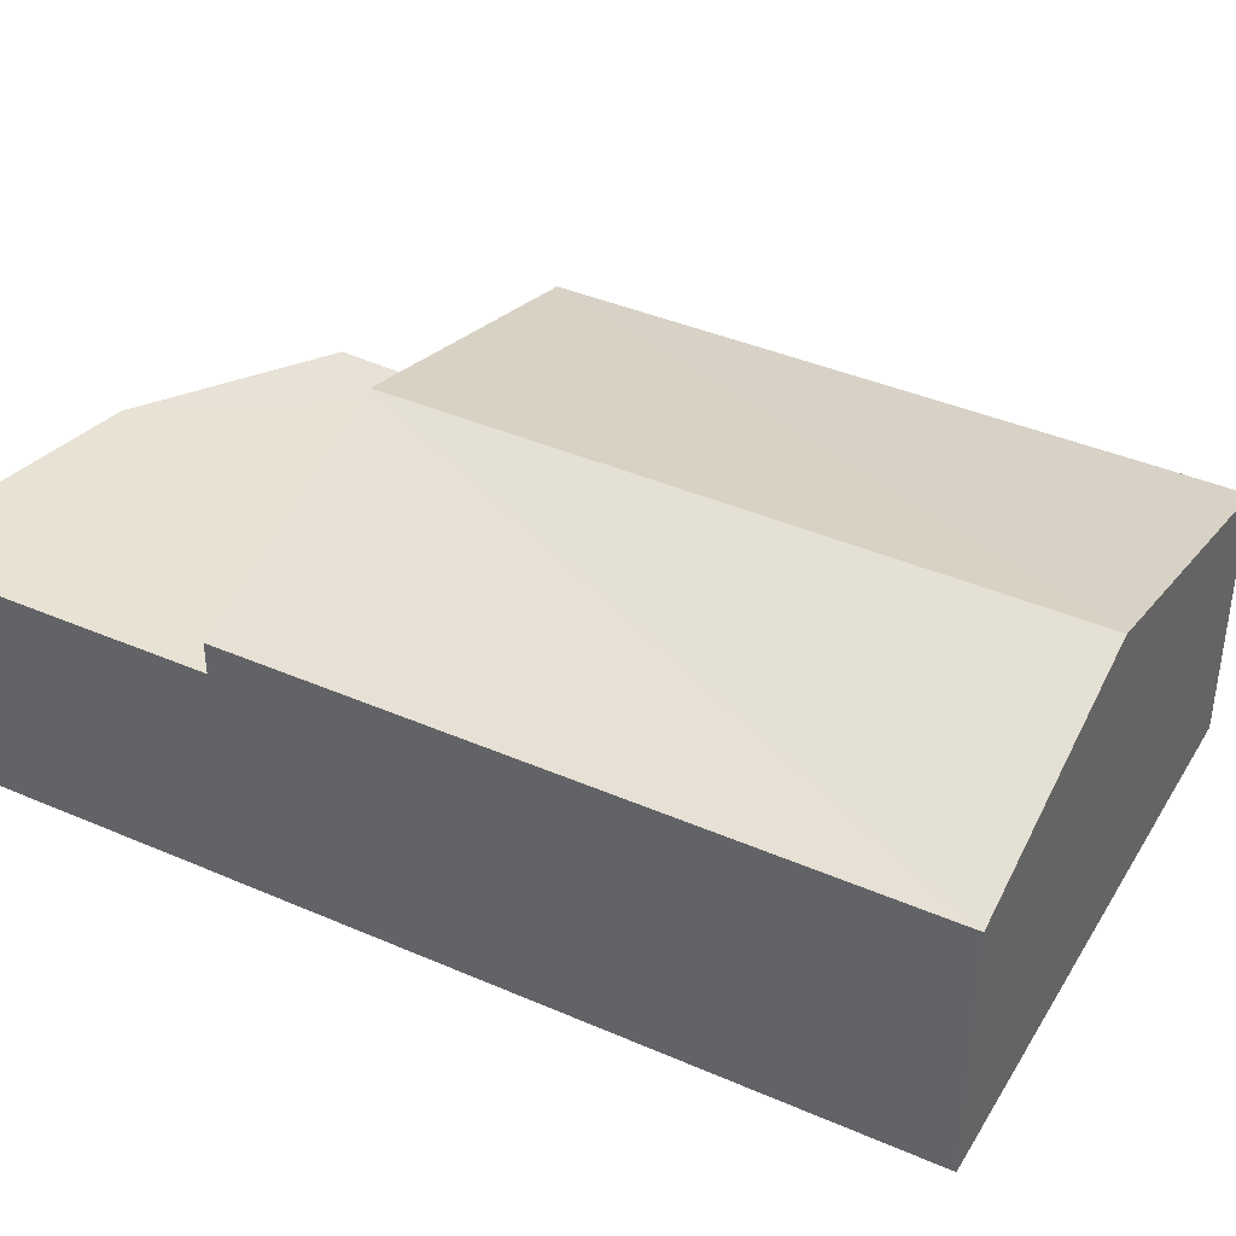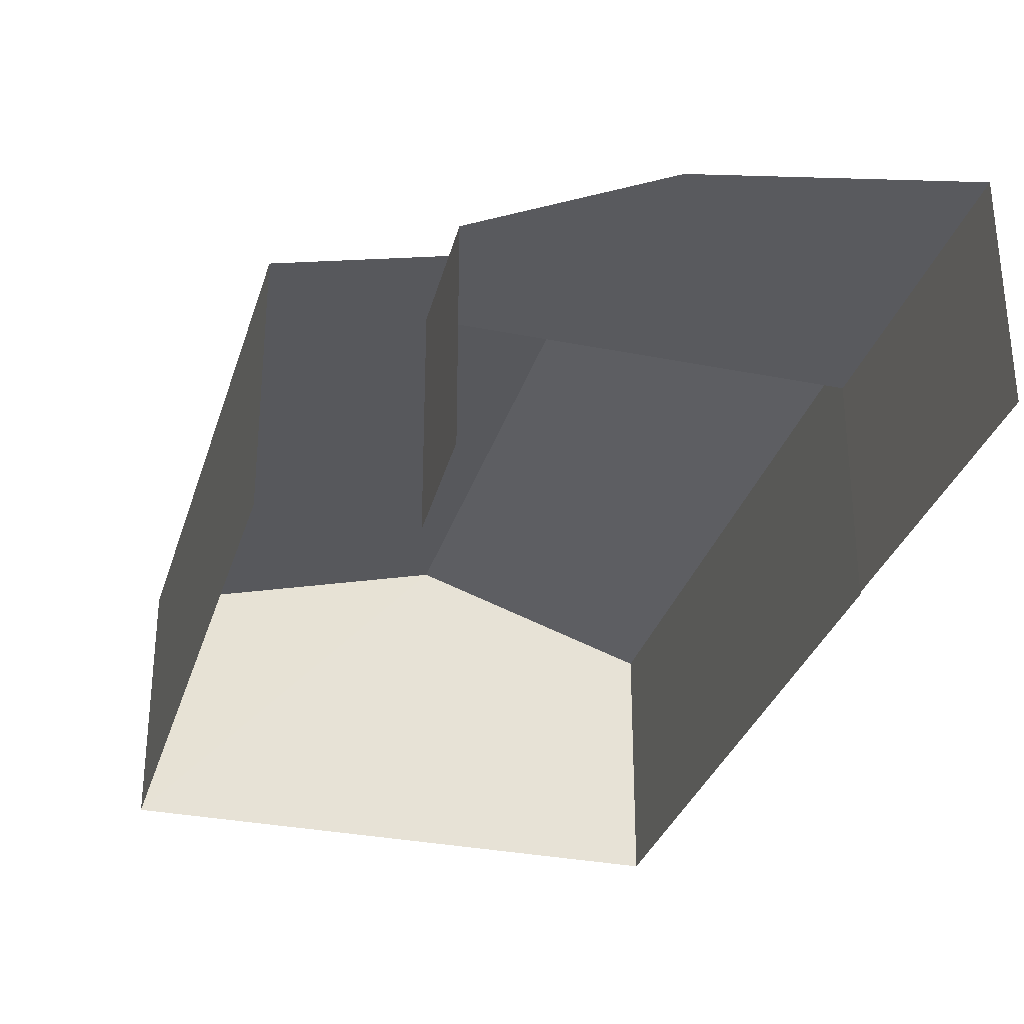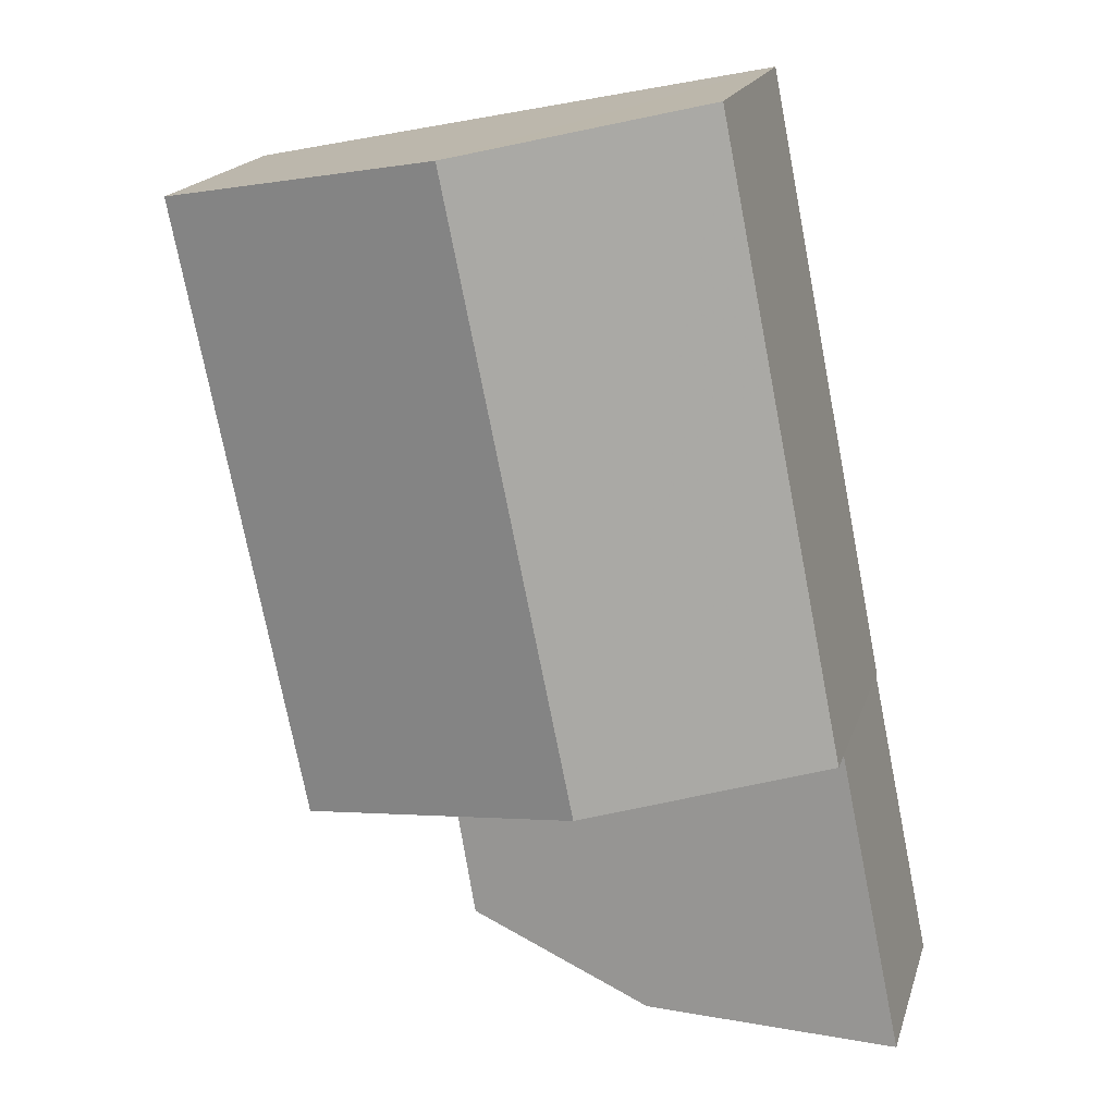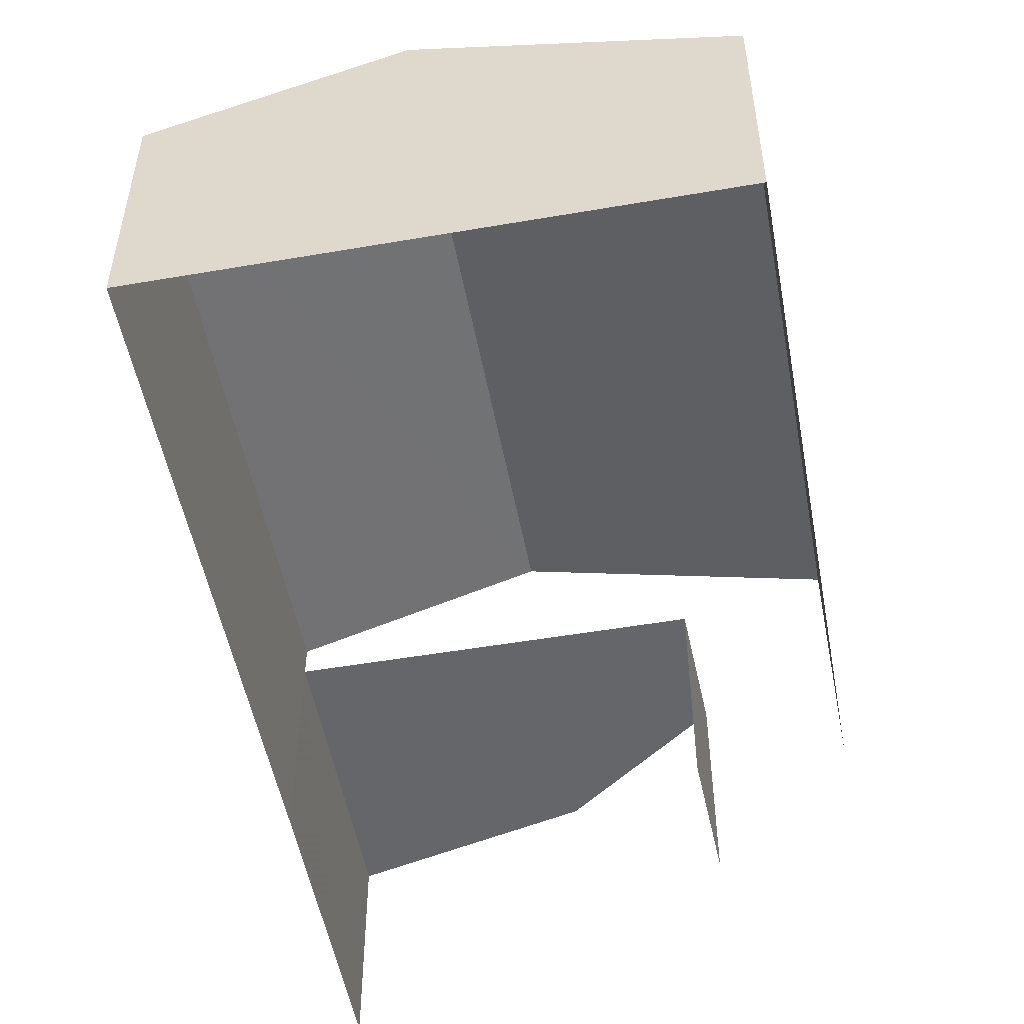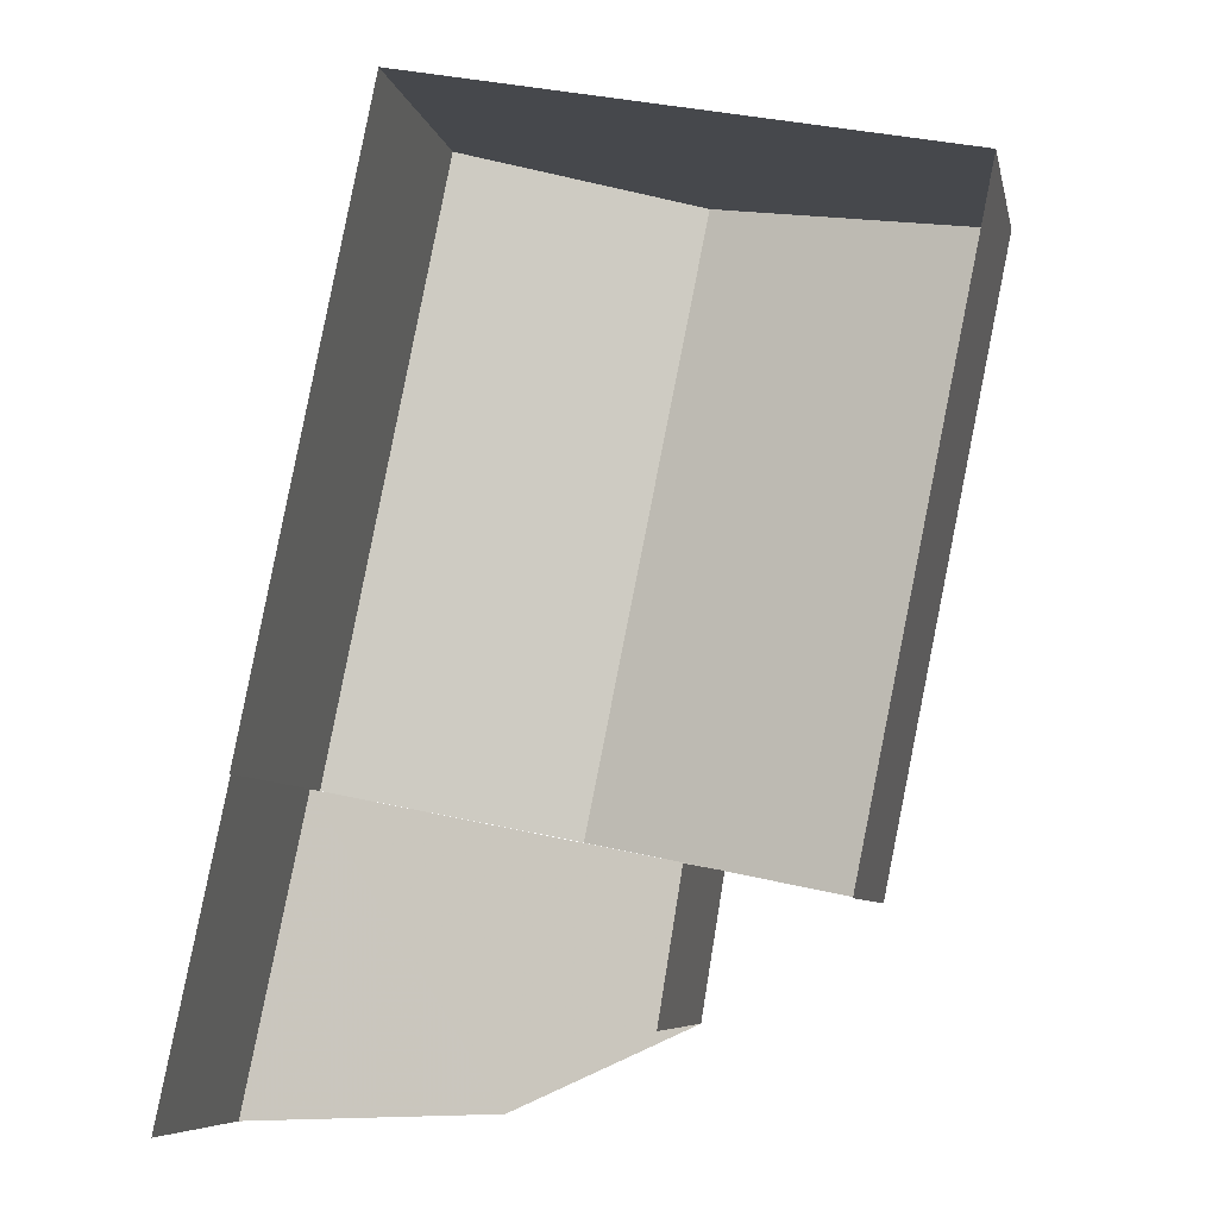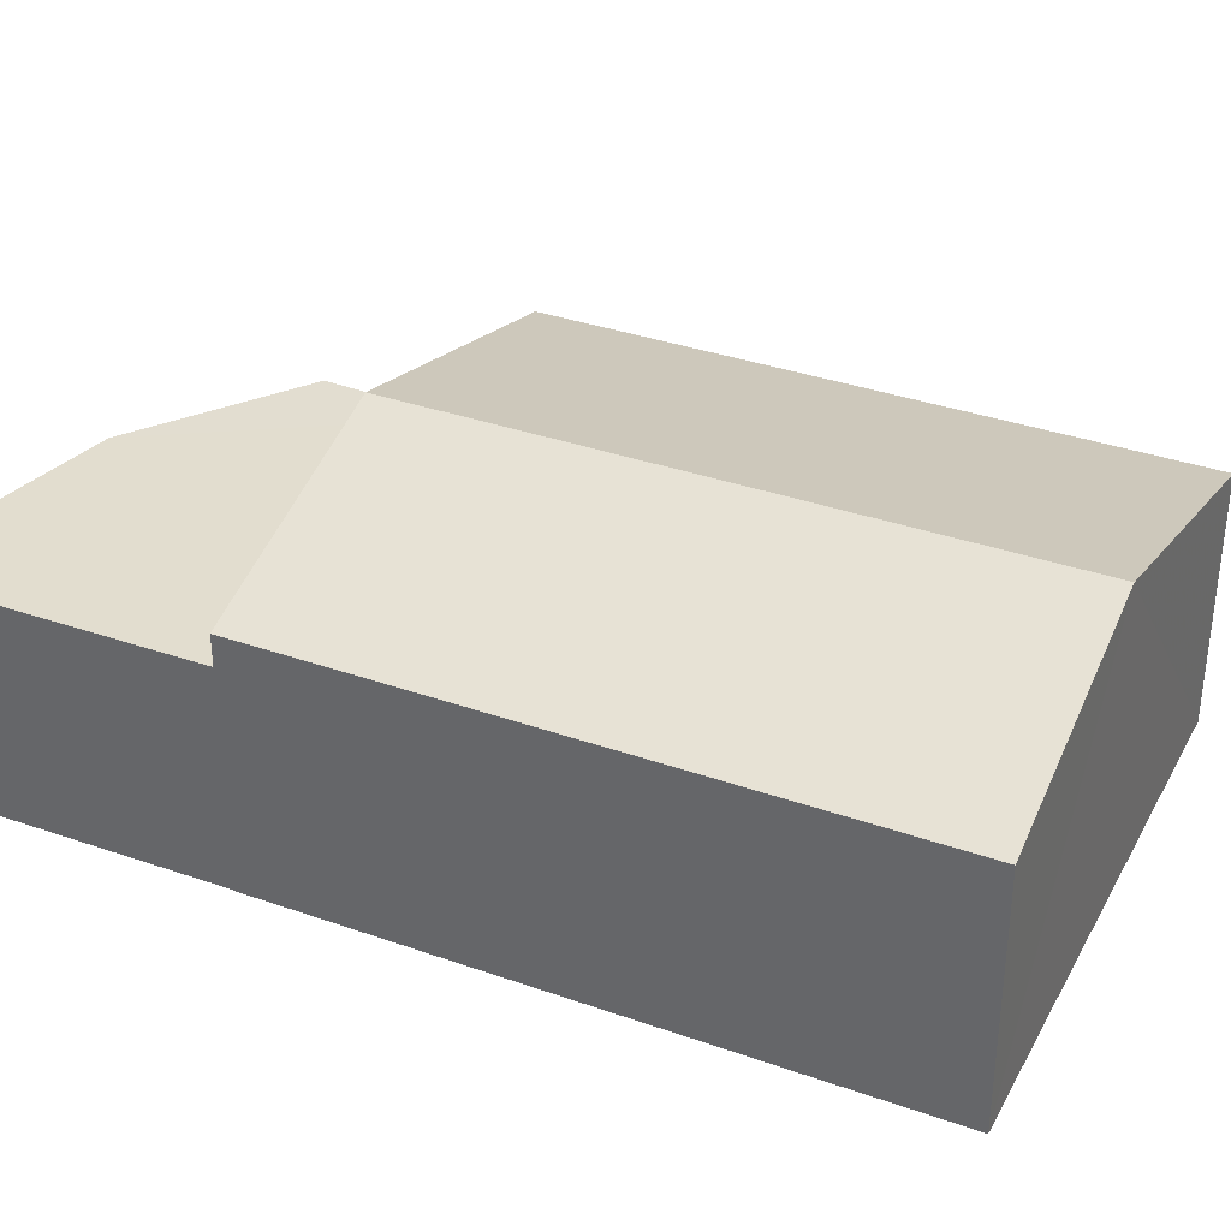
<metadata>
{"format":"obj","ext":"obj","renderer":"f3d","projection":"perspective","resolution":1024,"background":"white","views":[{"elev":40.0,"azim":129.7,"up":"+Z"},{"elev":-31.5,"azim":-4.4,"up":"+Z"},{"elev":18.6,"azim":15.2,"up":"+Y"},{"elev":-51.8,"azim":-158.0,"up":"+Z"},{"elev":-7.4,"azim":-168.4,"up":"+Y"},{"elev":35.0,"azim":126.6,"up":"+Z"}]}
</metadata>
<code>
v -2.195e+05 -1.24e+05 16.31
v -2.195e+05 -1.24e+05 16.31
v -2.195e+05 -1.24e+05 16.31
v -2.195e+05 -1.24e+05 16.31
v -2.195e+05 -1.24e+05 16.31
v -2.195e+05 -1.24e+05 16.31
v -2.195e+05 -1.24e+05 16.31
v -2.195e+05 -1.24e+05 16.31
v -2.195e+05 -1.24e+05 16.31
v -2.195e+05 -1.24e+05 19.09
v -2.195e+05 -1.24e+05 19.09
v -2.195e+05 -1.24e+05 19.09
v -2.195e+05 -1.24e+05 19.09
v -2.195e+05 -1.24e+05 19.09
v -2.195e+05 -1.24e+05 20.51
v -2.195e+05 -1.24e+05 19.5
v -2.195e+05 -1.24e+05 20.51
v -2.195e+05 -1.24e+05 19.5
v -2.195e+05 -1.24e+05 19.5
v -2.195e+05 -1.24e+05 19.5
f 1 2 3
f 1 3 4
f 5 6 2
f 6 7 8
f 9 3 8
f 2 6 3
f 3 6 8
f 11 9 8
f 11 10 9
f 6 5 13
f 12 4 3
f 12 13 17
f 16 4 12
f 5 20 13
f 16 12 17
f 13 20 17
f 14 8 7
f 14 11 8
f 10 11 12
f 12 11 13
f 11 14 13
f 15 16 17
f 15 18 16
f 17 19 15
f 17 20 19
f 19 2 15
f 2 1 15
f 1 18 15
f 18 1 4
f 16 18 4
f 13 7 6
f 13 14 7
f 12 9 10
f 12 3 9
f 19 20 5
f 2 19 5

</code>
